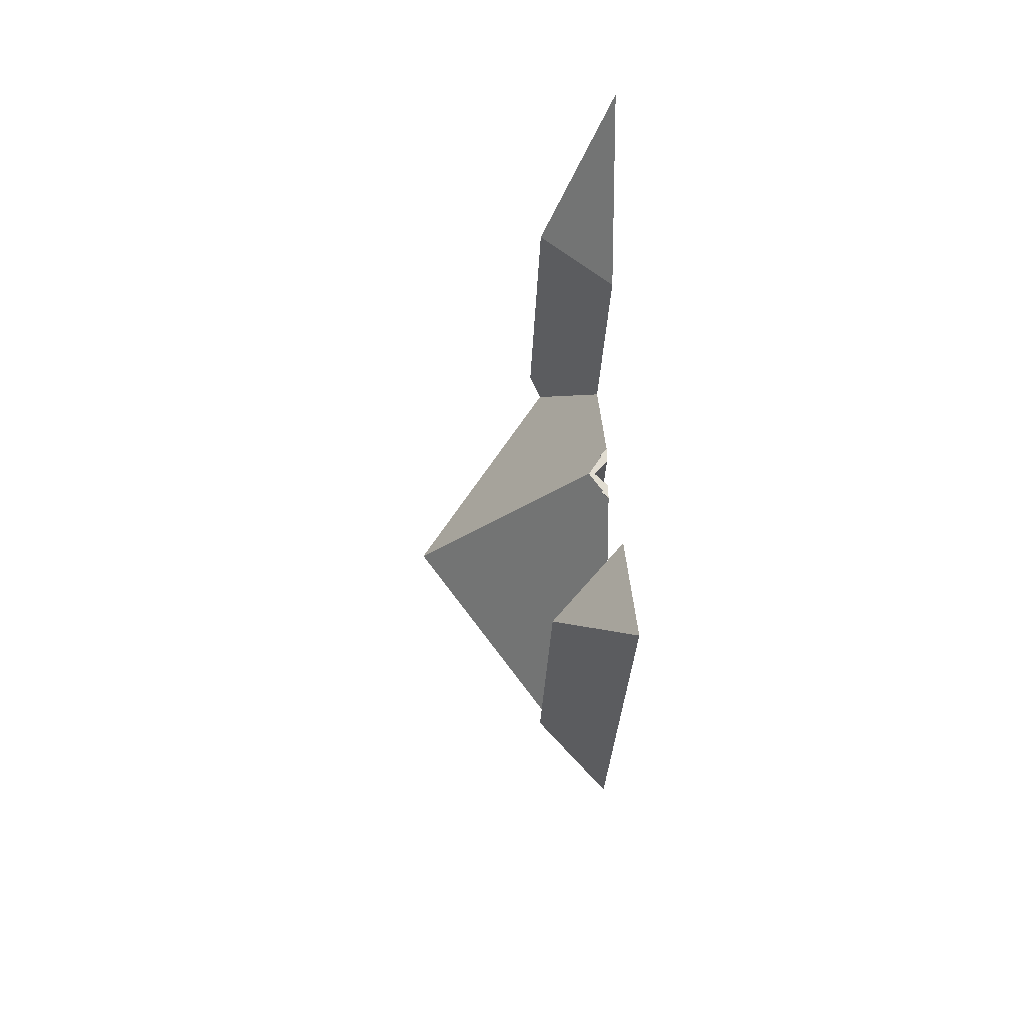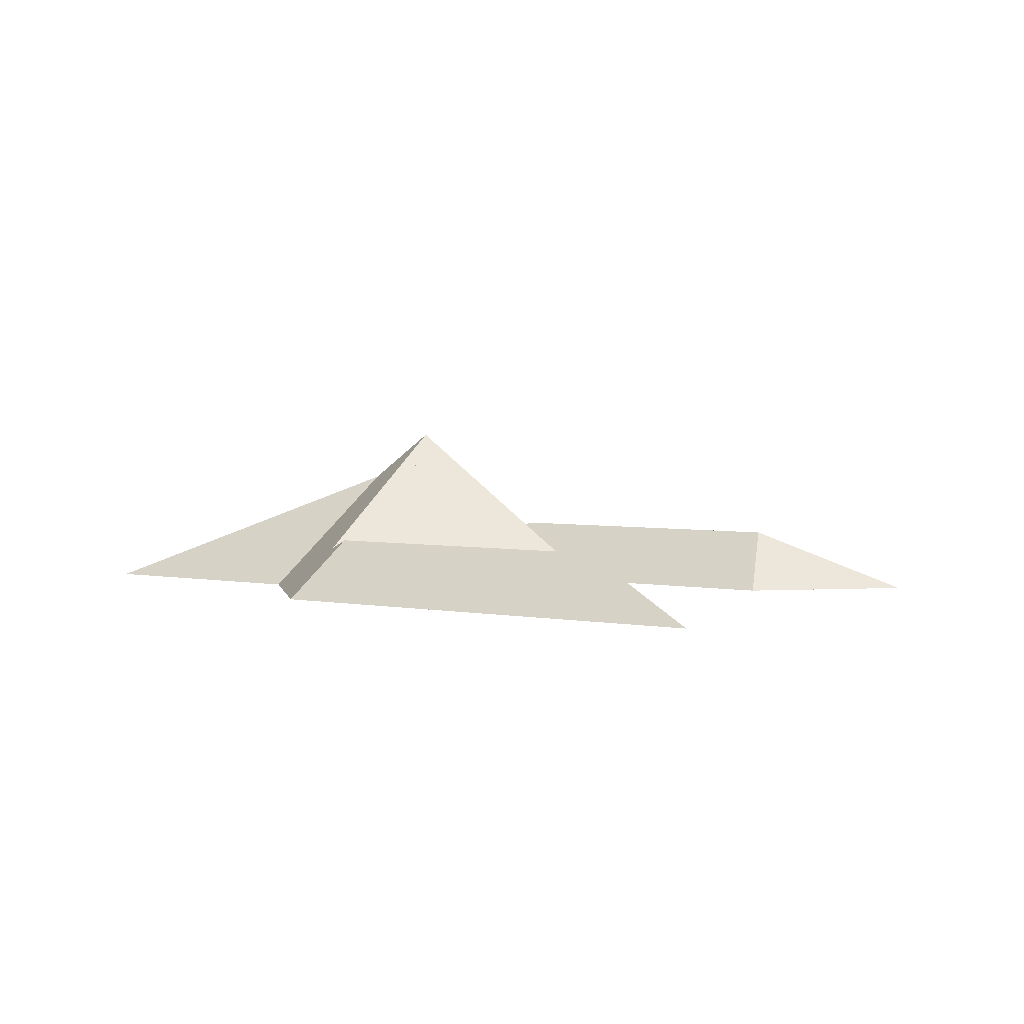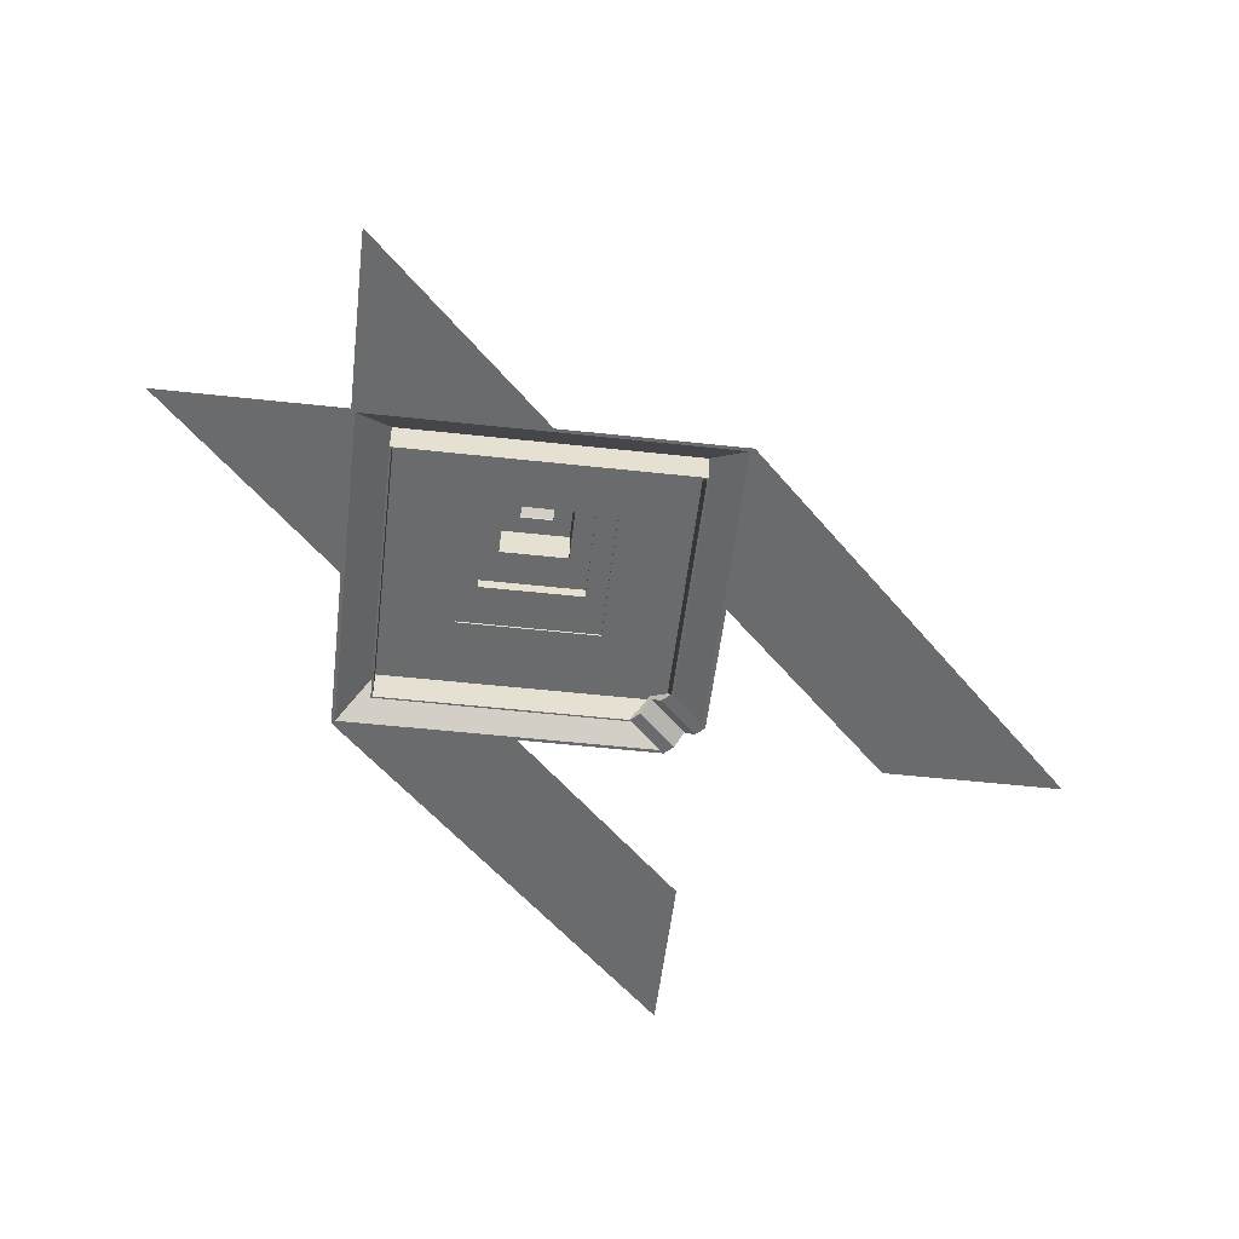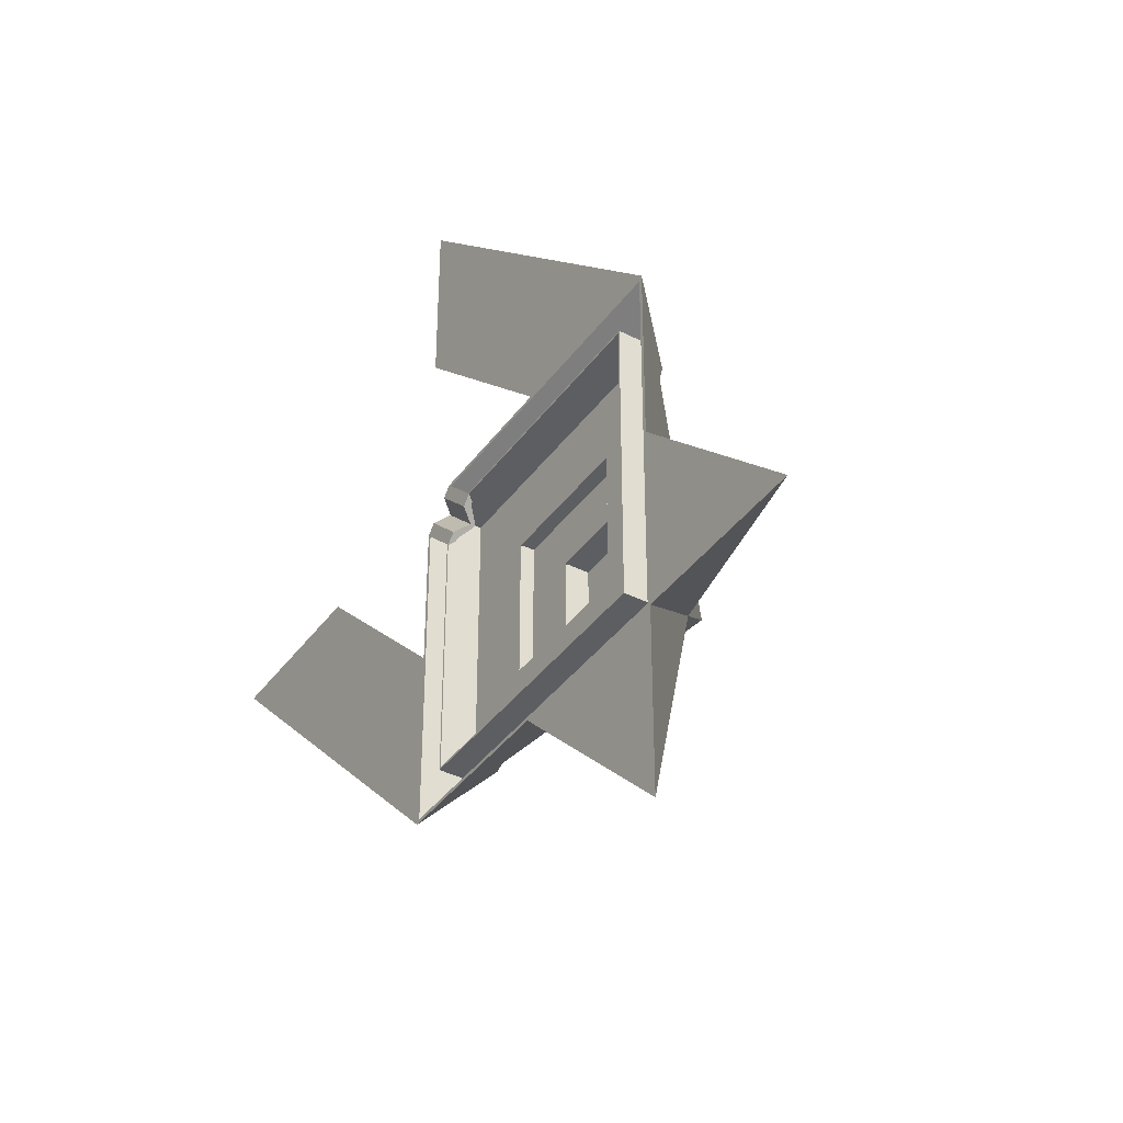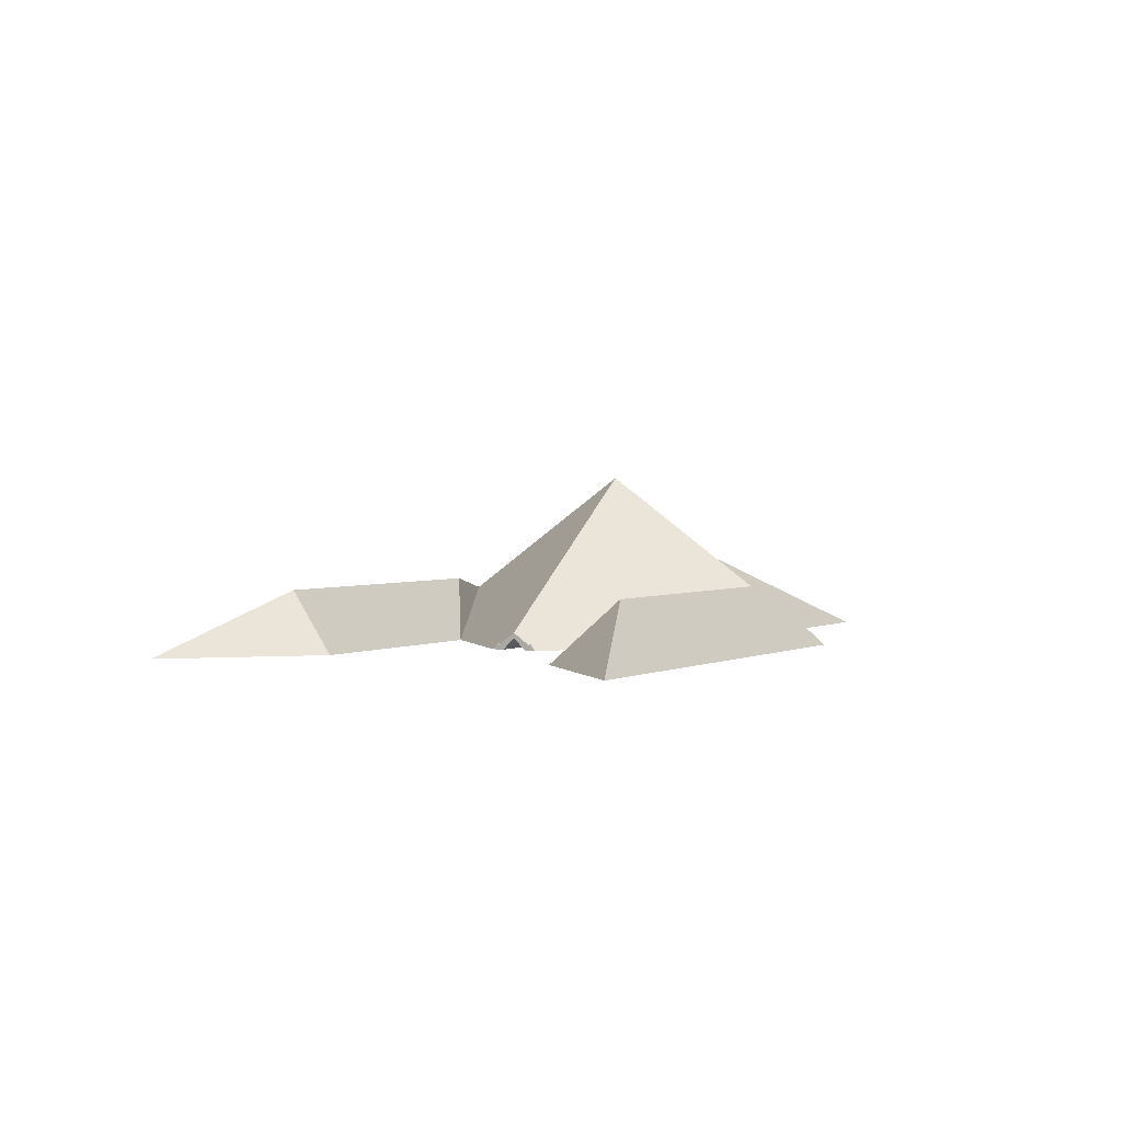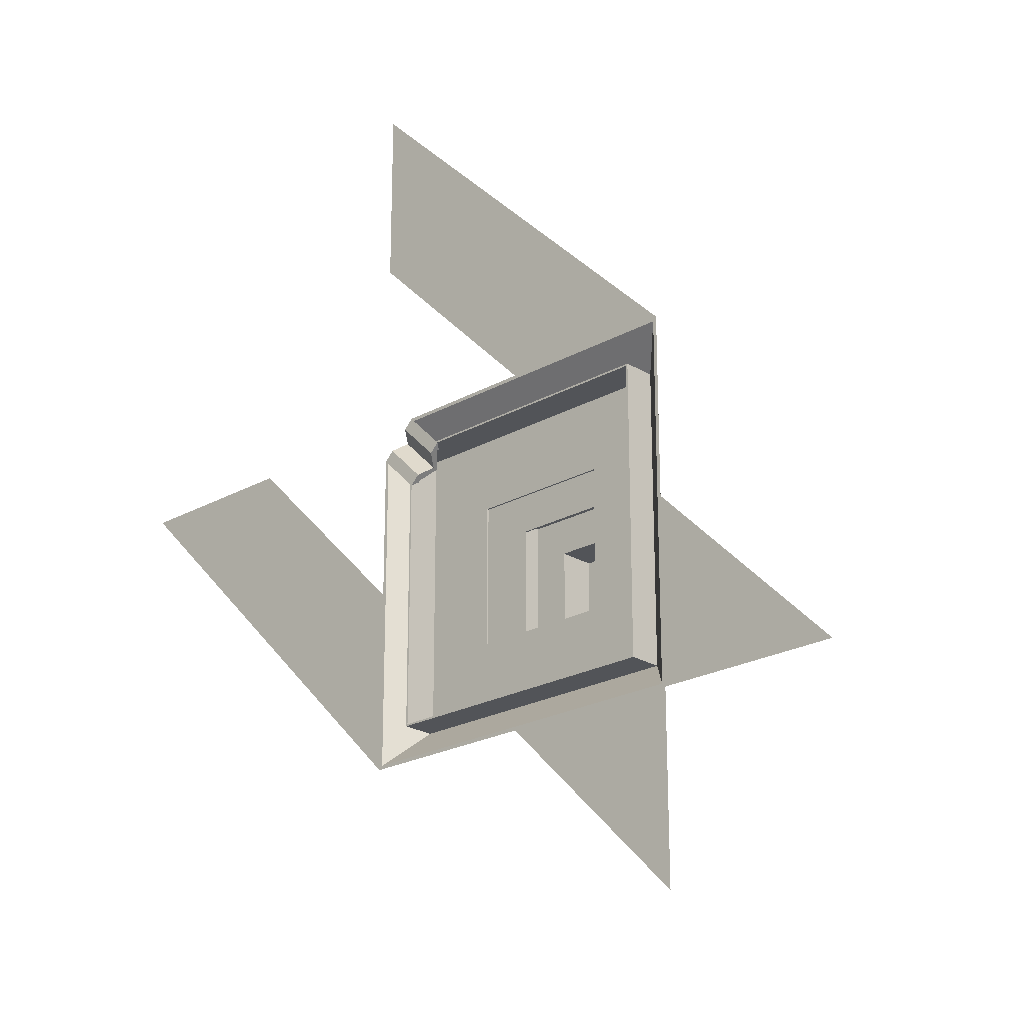
<metadata>
{"format":"obj","ext":"obj","renderer":"f3d","projection":"perspective","resolution":1024,"background":"white","views":[{"elev":24.3,"azim":-91.9,"up":"+Z"},{"elev":3.4,"azim":-100.7,"up":"+Y"},{"elev":-53.2,"azim":173.3,"up":"+Y"},{"elev":-39.4,"azim":57.6,"up":"+Z"},{"elev":2.0,"azim":-16.1,"up":"+Y"},{"elev":-22.8,"azim":43.7,"up":"+Z"}]}
</metadata>
<code>
v -0.98 0 -0.98
v 0.98 0 -0.98
v 0.98 -0 0.98
v 0 0.98 0
v 0 0 -1
v 1 0 0
v 0 -0 1
v -2.146 0.3536 0.6464
v -1 0 -1
v -3 -0 1
v 0.2929 0.7071 -0.2929
v 1 0 -2
v 1 0 -1
v 2 0 -1
v 0.7071 0.2929 0.7071
v 1 -0 1
v -0.6464 0.3536 2.146
v -1 -0 3
v -1 -0 2
v 0.6464 0.3536 0.8536
v -1 0 0
v -0.8536 0.3536 -0.6464
v -2 -0 1
v -0.7071 0.2929 -0.7071
v 0 1 0
v -0.9647 0.03535 0.8147
v -0.9447 0.03535 0.7947
v -0.98 -0 0.78
v -0.8293 0.02928 0.9707
v -0.8093 0.02928 0.9507
v -0.9 0.1 0.9
v -0.88 0.1 0.88
v -0.8147 0.03535 0.9647
v -0.7947 0.03535 0.9447
v -0.8 0 1
v -0.78 0 0.98
v -0.9507 0.02928 0.8093
v -0.825 0.03535 0.975
v -0.8502 0 0.9498
v -0.9707 0.02928 0.8293
v -0.9 0.07042 0.9
v -0.975 0.03535 0.825
v -1 0 0.8
v -0.9498 0 0.8502
v -0.7398 0 0.6401
v -0.7899 0 0.5899
v -0.7606 0.02928 0.6192
v -0.7649 0.03535 0.6149
v -0.6401 0 0.7398
v -0.6149 0.03535 0.7649
v -0.6192 0.02928 0.7606
v -0.6899 0.1 0.6899
v -0.6899 0.07049 0.6899
v 0.79 0.19 -0.79
v 0.79 0.19 0.79
v -0.79 0.19 0.79
v -0.39 0.19 0.39
v 0.39 0.19 0.39
v 0.39 0.19 -0.39
v -0.39 0.19 -0.39
v -0.79 0.19 -0.79
v 0.79 0 -0.79
v 0.79 -0 0.79
v -0.59 -0 0.79
v -0.64 0.03535 0.79
v -0.6486 0.02928 0.79
v -0.79 0.1 0.79
v -0.39 0.2 0.39
v 0.39 0.2 0.39
v 0.39 0.2 -0.39
v -0.79 0 -0.79
v -0.39 0.2 -0.39
v -0.79 0.02928 0.6486
v -0.79 0.03535 0.64
v -0.8 0 -0.8
v 0.8 0 -0.8
v 0.8 -0 0.8
v -0.6 -0 0.8
v 0.8 0.2 -0.8
v -0.8 0.2 0.8
v 0.8 0.2 0.8
v -0.8 0.2 -0.8
v -0.8 0.1 0.8
v -0.8 0.03535 0.65
v -0.8 0.02928 0.6586
v -0.6586 0.02928 0.8
v -0.65 0.03535 0.8
v -0.8 0 0.6
v -0.19 0.79 -0.19
v -0.19 0.79 0.19
v 0.19 0.79 0.19
v -0.2 0.6 0.2
v 0.19 0.6 -0.19
v 0.19 0.79 -0.19
v -0.09 0.79 0.09
v 0.09 0.79 0.09
v 0.09 0.79 -0.09
v -0.09 0.79 -0.09
v -0.2 0.6 -0.2
v 0.2 0.6 -0.2
v 0.2 0.6 0.2
v -0.2 0.8 0.2
v -0.2 0.8 -0.2
v 0.2 0.8 0.2
v -0.09 0.8 0.09
v -0.09 0.8 -0.09
v 0.09 0.8 -0.09
v 0.2 0.8 -0.2
v 0.09 0.8 0.09
v -0.39 0.4 0.39
v -0.39 0.4 -0.39
v -0.39 0.59 -0.39
v -0.39 0.59 0.39
v 0.39 0.4 0.39
v 0.39 0.59 0.39
v -0.4 0.4 0.4
v 0.39 0.4 -0.39
v 0.39 0.59 -0.39
v -0.19 0.59 0.19
v 0.19 0.59 0.19
v 0.19 0.59 -0.19
v -0.19 0.59 -0.19
v -0.4 0.4 -0.4
v 0.4 0.4 -0.4
v 0.4 0.4 0.4
v -0.4 0.6 0.4
v -0.4 0.6 -0.4
v 0.4 0.6 0.4
v -0.19 0.6 0.19
v -0.19 0.6 -0.19
v 0.4 0.6 -0.4
v 0.19 0.6 0.19
v -0.59 0.2 0.59
v -0.59 0.2 -0.59
v -0.59 0.39 -0.59
v -0.59 0.39 0.59
v 0.59 0.2 0.59
v 0.59 0.39 0.59
v -0.6 0.2 0.6
v 0.59 0.2 -0.59
v 0.59 0.39 -0.59
v -0.6 0.2 -0.6
v 0.6 0.2 -0.6
v 0.6 0.2 0.6
v -0.6 0.4 0.6
v -0.6 0.4 -0.6
v 0.6 0.4 0.6
v 0.6 0.4 -0.6
v -0.29 0.4 0.29
v -0.29 0.39 0.29
v 0.29 0.4 0.29
v 0.29 0.39 0.29
v -0.29 0.4 -0.29
v -0.29 0.39 -0.29
v 0.29 0.4 -0.29
v 0.29 0.39 -0.29
f 34 32 4
f 8 9 10
f 24 11 5
f 5 11 12
f 12 11 13
f 13 11 14
f 14 11 6
f 11 15 6
f 16 17 18
f 18 17 19
f 20 15 7
f 31 29 33
f 33 36 35
f 22 8 21
f 23 8 10
f 23 10 9
f 5 12 13
f 21 23 9
f 35 3 16
f 18 19 7
f 13 14 6
f 32 27 4
f 2 3 4
f 16 18 7
f 8 22 9
f 5 9 24
f 24 25 11
f 9 22 24
f 16 6 15
f 11 25 15
f 15 20 16
f 16 20 17
f 7 19 17
f 17 20 7
f 7 15 25
f 25 24 21
f 23 21 8
f 24 22 21
f 1 2 4
f 30 33 29
f 31 30 29
f 40 32 31
f 26 37 40
f 13 1 9
f 13 3 2
f 28 26 43
f 21 26 31
f 1 43 9
f 38 51 29
f 38 64 50
f 31 51 52
f 39 64 35
f 40 52 47
f 44 31 40
f 40 48 42
f 40 42 43
f 43 48 46
f 41 39 31
f 44 41 31
f 43 45 44
f 29 31 39
f 44 40 43
f 39 35 29
f 29 35 38
f 53 39 41
f 45 41 44
f 52 53 47
f 55 57 58
f 60 56 61
f 63 54 62
f 65 56 64
f 68 58 57
f 69 59 58
f 61 62 54
f 70 60 59
f 60 68 57
f 67 73 74
f 75 76 71
f 63 78 64
f 68 80 81
f 80 68 72
f 82 88 80
f 76 82 79
f 79 77 76
f 80 83 87
f 87 66 65
f 65 78 87
f 86 67 66
f 85 67 83
f 84 73 85
f 88 74 84
f 130 90 129
f 129 91 132
f 93 89 130
f 96 94 91
f 89 97 98
f 93 91 94
f 129 101 92
f 102 99 92
f 100 132 93
f 104 92 101
f 106 108 103
f 104 107 109
f 103 100 99
f 108 101 100
f 95 106 105
f 95 109 96
f 97 106 98
f 96 107 97
f 110 112 113
f 110 115 114
f 116 111 110
f 117 112 111
f 121 118 115
f 112 121 122
f 114 118 117
f 126 123 116
f 117 123 124
f 128 116 125
f 130 131 127
f 128 93 132
f 127 124 123
f 131 125 124
f 122 129 119
f 119 132 120
f 121 130 122
f 120 93 121
f 134 136 133
f 133 138 137
f 140 135 134
f 137 141 140
f 140 143 137
f 139 134 133
f 139 146 142
f 147 139 144
f 146 143 142
f 148 144 143
f 151 156 152
f 155 154 156
f 154 136 135
f 154 149 150
f 151 145 147
f 153 148 146
f 149 152 150
f 152 141 138
f 4 3 34
f 34 30 32
f 3 36 34
f 35 7 33
f 25 31 7
f 33 7 31
f 33 34 36
f 35 36 3
f 1 4 27
f 32 37 27
f 27 28 1
f 30 34 33
f 31 32 30
f 40 37 32
f 26 27 37
f 13 2 1
f 13 16 3
f 28 27 26
f 31 25 21
f 21 43 26
f 26 40 31
f 1 28 43
f 38 50 51
f 38 35 64
f 31 29 51
f 39 49 64
f 40 31 52
f 40 47 48
f 43 42 48
f 43 46 45
f 53 49 39
f 45 53 41
f 51 50 64
f 64 49 51
f 53 45 47
f 46 48 47
f 51 49 53
f 45 46 47
f 52 51 53
f 59 54 58
f 55 56 57
f 58 54 55
f 61 54 59
f 60 57 56
f 61 59 60
f 63 55 54
f 55 63 64
f 65 66 67
f 55 64 56
f 67 56 65
f 68 69 58
f 69 70 59
f 61 71 62
f 70 72 60
f 60 72 68
f 74 46 56
f 71 61 46
f 56 67 74
f 46 61 56
f 46 88 71
f 76 77 63
f 76 63 62
f 71 88 75
f 76 62 71
f 63 77 78
f 81 79 69
f 69 68 81
f 79 70 69
f 70 79 82
f 82 80 72
f 72 70 82
f 85 83 84
f 80 88 84
f 75 88 82
f 84 83 80
f 76 75 82
f 79 81 77
f 78 77 81
f 81 80 78
f 83 86 87
f 87 78 80
f 87 86 66
f 65 64 78
f 86 83 67
f 85 73 67
f 84 74 73
f 88 46 74
f 130 89 90
f 129 90 91
f 93 94 89
f 91 90 95
f 96 97 94
f 91 95 96
f 95 90 89
f 89 94 97
f 98 95 89
f 93 132 91
f 92 99 130
f 129 132 101
f 92 130 129
f 102 103 99
f 130 99 100
f 100 101 132
f 93 130 100
f 104 102 92
f 103 102 105
f 106 107 108
f 103 105 106
f 105 102 104
f 104 108 107
f 109 105 104
f 103 108 100
f 108 104 101
f 95 98 106
f 95 105 109
f 97 107 106
f 96 109 107
f 110 111 112
f 110 113 115
f 114 125 116
f 116 123 111
f 110 114 116
f 117 118 112
f 115 113 119
f 120 121 115
f 115 119 120
f 119 113 122
f 112 118 121
f 122 113 112
f 114 115 118
f 126 127 123
f 124 125 114
f 117 111 123
f 124 114 117
f 128 126 116
f 127 126 129
f 130 93 131
f 127 129 130
f 129 126 128
f 128 131 93
f 132 129 128
f 127 131 124
f 131 128 125
f 122 130 129
f 119 129 132
f 121 93 130
f 120 132 93
f 134 135 136
f 133 136 138
f 140 141 135
f 137 138 141
f 140 134 142
f 143 144 137
f 140 142 143
f 137 144 139
f 139 142 134
f 133 137 139
f 139 145 146
f 147 145 139
f 146 148 143
f 148 147 144
f 151 155 156
f 155 153 154
f 141 156 154
f 154 150 136
f 135 141 154
f 154 153 149
f 148 155 151
f 151 149 145
f 147 148 151
f 145 149 146
f 153 155 148
f 146 149 153
f 149 151 152
f 136 150 152
f 152 156 141
f 138 136 152

</code>
